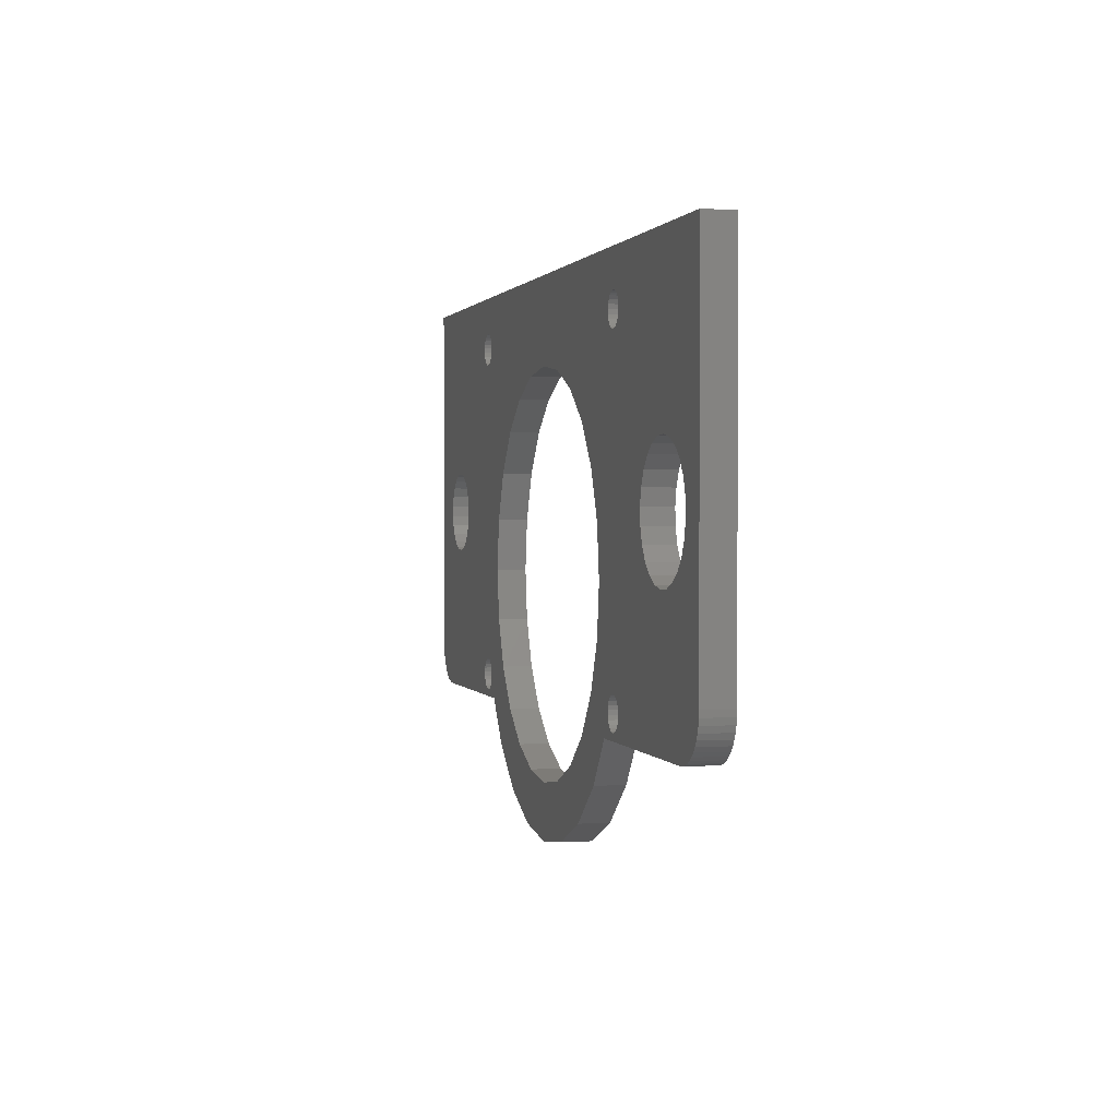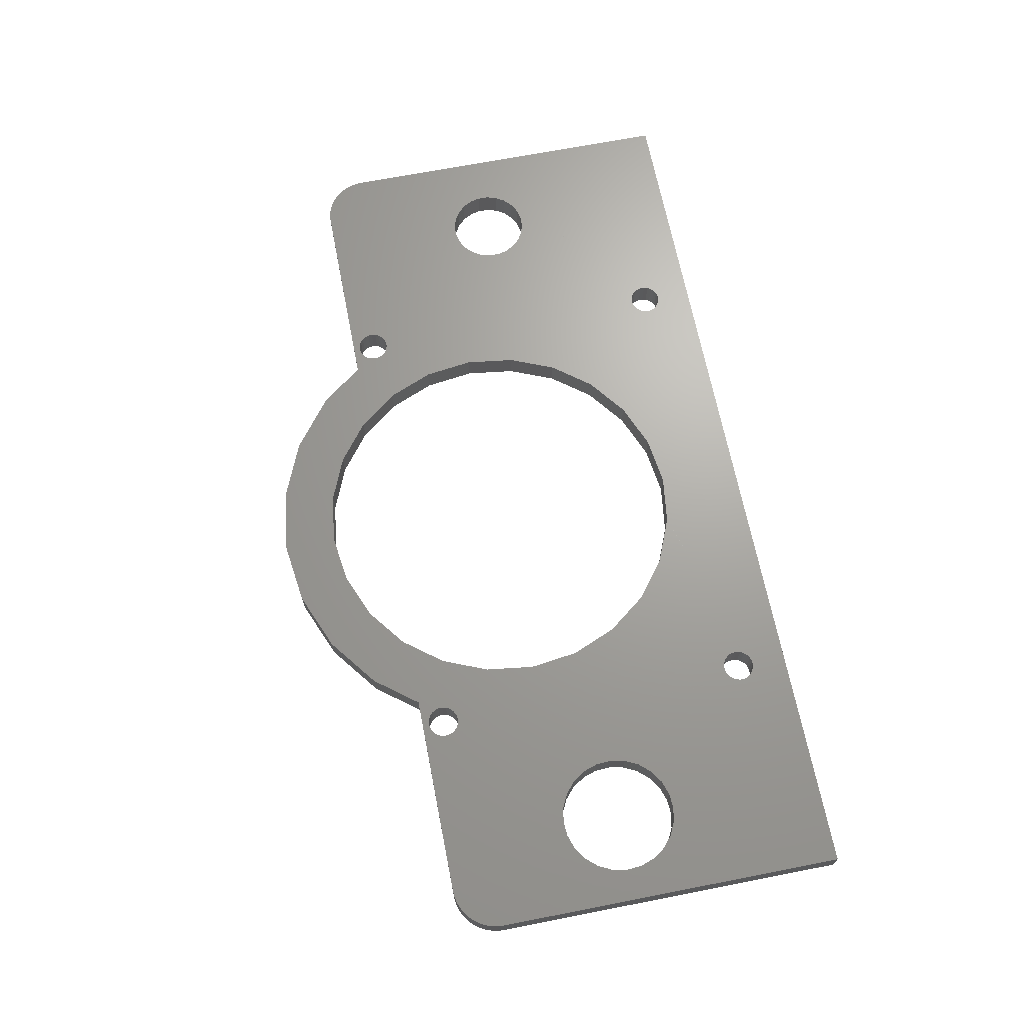
<metadata>
{"format":"stl","ext":"stl","renderer":"f3d","projection":"perspective","resolution":1024,"background":"white","views":[{"elev":1.2,"azim":75.6,"up":"+Y"},{"elev":67.7,"azim":78.9,"up":"+Z"}]}
</metadata>
<code>
# stl→obj: 410 verts, 844 faces
v 2132 -91.73 1218
v 2132 -92.21 1212
v 2132 -91.73 1212
v 2132 -92.21 1218
v 2137 -94.36 1218
v 2137 -95.27 1212
v 2137 -95.27 1218
v 2137 -94.36 1212
v 2137 -92.71 1218
v 2137 -93.48 1212
v 2137 -93.48 1218
v 2137 -92.71 1212
v 2136 -92.08 1212
v 2136 -92.08 1218
v 2133 -91.46 1218
v 2133 -91.46 1212
v 2135 -91.65 1212
v 2135 -91.65 1218
v 2131 -93.67 1212
v 2130 -94.56 1218
v 2130 -94.56 1212
v 2131 -93.67 1218
v 2132 -97.76 1218
v 2133 -98.19 1212
v 2132 -97.76 1212
v 2133 -98.19 1218
v 2137 -96.16 1218
v 2137 -96.97 1212
v 2137 -96.97 1218
v 2137 -96.16 1212
v 2135 -98.11 1218
v 2136 -97.63 1212
v 2135 -98.11 1212
v 2136 -97.63 1218
v 2131 -92.87 1218
v 2131 -92.87 1212
v 2134 -98.4 1212
v 2134 -98.4 1218
v 2130 -95.48 1218
v 2130 -95.48 1212
v 2028 -24.46 1212
v 2029 -25.12 1218
v 2029 -25.12 1212
v 2028 -24.46 1218
v 2032 -25.84 1218
v 2033 -25.62 1212
v 2032 -25.84 1212
v 2033 -25.62 1218
v 2033 -98.06 1218
v 2034 -97.56 1212
v 2033 -98.06 1212
v 2034 -97.56 1218
v 2136 -19.52 1218
v 2135 -19.09 1212
v 2136 -19.52 1212
v 2135 -19.09 1218
v 2131 -23.81 1212
v 2131 -24.59 1218
v 2131 -24.59 1212
v 2131 -23.81 1218
v 2137 -21.8 1218
v 2137 -22.71 1212
v 2137 -22.71 1218
v 2137 -21.8 1212
v 2132 -19.66 1212
v 2131 -20.33 1218
v 2131 -20.33 1212
v 2132 -19.66 1218
v 2132 -25.21 1218
v 2133 -25.64 1212
v 2132 -25.21 1212
v 2133 -25.64 1218
v 2131 -21.14 1218
v 2131 -21.14 1212
v 2137 -24.41 1218
v 2136 -25.07 1212
v 2136 -25.07 1218
v 2137 -24.41 1212
v 2032 -98.35 1218
v 2032 -98.35 1212
v 2134 -18.88 1212
v 2134 -18.88 1218
v 2032 -91.43 1218
v 2031 -91.48 1212
v 2032 -91.43 1212
v 2031 -91.48 1218
v 2035 -94.24 1218
v 2035 -95.16 1212
v 2035 -95.16 1218
v 2035 -94.24 1212
v 2034 -92.62 1218
v 2033 -92.01 1212
v 2034 -92.62 1212
v 2033 -92.01 1218
v 2035 -96.05 1212
v 2035 -96.05 1218
v 2028 -92.97 1212
v 2028 -93.78 1218
v 2028 -93.78 1212
v 2028 -92.97 1218
v 2031 -98.41 1218
v 2031 -98.41 1212
v 2029 -97.22 1218
v 2029 -97.82 1212
v 2029 -97.22 1212
v 2029 -97.82 1218
v 2032 -91.61 1212
v 2032 -91.61 1218
v 2137 -23.6 1218
v 2137 -23.6 1212
v 2134 -25.85 1218
v 2134 -25.82 1212
v 2134 -25.85 1212
v 2134 -25.82 1218
v 2029 -92.28 1212
v 2029 -92.28 1218
v 2030 -98.23 1218
v 2030 -98.23 1212
v 2028 -96.46 1212
v 2028 -96.46 1218
v 2137 -20.92 1218
v 2137 -20.92 1212
v 2034 -96.87 1218
v 2034 -96.87 1212
v 2133 -18.91 1218
v 2132 -19.18 1212
v 2133 -18.91 1212
v 2132 -19.18 1218
v 2034 -93.38 1218
v 2034 -93.38 1212
v 2135 -25.56 1218
v 2135 -25.56 1212
v 2030 -91.78 1218
v 2030 -91.78 1212
v 2028 -94.68 1218
v 2028 -94.68 1212
v 2028 -95.59 1218
v 2028 -95.59 1212
v 2137 -20.15 1218
v 2137 -20.15 1212
v 2130 -22.03 1212
v 2130 -22.94 1218
v 2130 -22.94 1212
v 2130 -22.03 1218
v 2131 -96.35 1218
v 2131 -96.35 1212
v 2035 -22.87 1218
v 2034 -23.75 1212
v 2034 -23.75 1218
v 2035 -22.87 1212
v 2035 -21.96 1218
v 2035 -21.96 1212
v 2033 -25.17 1212
v 2033 -25.17 1218
v 2034 -24.53 1212
v 2034 -24.53 1218
v 2035 -21.07 1218
v 2035 -21.07 1212
v 2030 -25.58 1212
v 2030 -25.58 1218
v 2031 -25.83 1212
v 2031 -25.83 1218
v 2034 -20.27 1218
v 2034 -20.27 1212
v 2033 -19.62 1218
v 2033 -19.62 1212
v 2033 -19.15 1212
v 2033 -19.15 1218
v 2032 -18.9 1212
v 2032 -18.9 1218
v 2031 -18.89 1212
v 2031 -18.89 1218
v 2030 -19.12 1212
v 2030 -19.12 1218
v 2029 -19.56 1212
v 2029 -19.56 1218
v 2029 -20.2 1212
v 2029 -20.2 1218
v 2028 -20.99 1218
v 2028 -20.99 1212
v 2028 -21.87 1218
v 2028 -21.87 1212
v 2028 -22.78 1218
v 2028 -22.78 1212
v 2028 -23.67 1218
v 2028 -23.67 1212
v 2128 -99.92 1218
v 2131 -97.13 1218
v 2174 -99.92 1218
v 2134 -98.37 1218
v 2152 -64.38 1218
v 2151 -61.16 1218
v 2151 -57.77 1218
v 2154 -67.21 1218
v 2157 -69.45 1218
v 2160 -70.96 1218
v 2163 -71.64 1218
v 2166 -71.43 1218
v 2170 -70.35 1218
v 2172 -68.47 1218
v 2175 -65.93 1218
v 2175 -99.83 1218
v 2176 -62.89 1218
v 2176 -99.58 1218
v 2177 -59.56 1218
v 2178 -99.16 1218
v 1981 -91.22 1218
v 1981 -11.02 1218
v 1981 -89.92 1218
v 1993 -55.02 1218
v 1994 -53.01 1218
v 2184 -11.02 1218
v 1982 -92.51 1218
v 1993 -57.27 1218
v 1982 -93.74 1218
v 1983 -94.92 1218
v 1983 -96.01 1218
v 1984 -96.99 1218
v 1985 -97.85 1218
v 1986 -98.58 1218
v 1988 -99.16 1218
v 1989 -99.58 1218
v 1990 -99.83 1218
v 1991 -99.92 1218
v 1992 -59.62 1218
v 1996 -51.39 1218
v 1998 -50.27 1218
v 2000 -49.72 1218
v 2003 -49.78 1218
v 2005 -50.44 1218
v 2007 -51.67 1218
v 2009 -53.37 1218
v 2010 -55.43 1218
v 2010 -57.71 1218
v 2072 -30.75 1218
v 2062 -34.94 1218
v 2053 -41.62 1218
v 2046 -50.32 1218
v 2042 -60.45 1218
v 2041 -71.32 1218
v 2037 -99.92 1218
v 2083 -29.32 1218
v 2093 -30.75 1218
v 2104 -34.94 1218
v 2112 -41.62 1218
v 2119 -50.32 1218
v 2123 -60.45 1218
v 2125 -71.32 1218
v 2153 -51.41 1218
v 2152 -54.45 1218
v 2155 -48.87 1218
v 2158 -46.99 1218
v 2161 -45.91 1218
v 2165 -45.7 1218
v 2168 -46.37 1218
v 2171 -47.88 1218
v 2174 -50.13 1218
v 2176 -52.96 1218
v 2177 -56.18 1218
v 2179 -98.58 1218
v 2180 -97.85 1218
v 2181 -96.99 1218
v 2182 -96.01 1218
v 2183 -94.92 1218
v 2183 -93.74 1218
v 2184 -92.51 1218
v 2184 -91.22 1218
v 2184 -89.92 1218
v 2134 -91.44 1218
v 1993 -61.91 1218
v 1994 -63.97 1218
v 1996 -65.67 1218
v 1998 -66.9 1218
v 2000 -67.56 1218
v 2002 -67.62 1218
v 2005 -67.07 1218
v 2007 -65.94 1218
v 2008 -64.32 1218
v 2010 -62.32 1218
v 2010 -60.06 1218
v 2044 -109.5 1218
v 2042 -82.19 1218
v 2046 -92.32 1218
v 2056 -118.1 1218
v 2053 -101 1218
v 2062 -107.7 1218
v 2069 -123.4 1218
v 2072 -111.9 1218
v 2083 -125.3 1218
v 2083 -113.3 1218
v 2097 -123.4 1218
v 2093 -111.9 1218
v 2104 -107.7 1218
v 2110 -118.1 1218
v 2112 -101 1218
v 2121 -109.5 1218
v 2119 -92.32 1218
v 2123 -82.19 1218
v 2134 -91.44 1212
v 1981 -11.02 1212
v 1993 -55.02 1212
v 1981 -89.92 1212
v 1994 -53.01 1212
v 2184 -11.02 1212
v 1981 -91.22 1212
v 1982 -92.51 1212
v 1993 -57.27 1212
v 1982 -93.74 1212
v 1983 -94.92 1212
v 1983 -96.01 1212
v 1984 -96.99 1212
v 1985 -97.85 1212
v 1986 -98.58 1212
v 1988 -99.16 1212
v 1989 -99.58 1212
v 1990 -99.83 1212
v 1991 -99.92 1212
v 1992 -59.62 1212
v 1996 -51.39 1212
v 1998 -50.27 1212
v 2000 -49.72 1212
v 2003 -49.78 1212
v 2005 -50.44 1212
v 2007 -51.67 1212
v 2009 -53.37 1212
v 2010 -55.43 1212
v 2010 -57.71 1212
v 2072 -30.75 1212
v 2062 -34.94 1212
v 2053 -41.62 1212
v 2046 -50.32 1212
v 2042 -60.45 1212
v 2041 -71.32 1212
v 2037 -99.92 1212
v 2083 -29.32 1212
v 2093 -30.75 1212
v 2104 -34.94 1212
v 2112 -41.62 1212
v 2119 -50.32 1212
v 2123 -60.45 1212
v 2125 -71.32 1212
v 2128 -99.92 1212
v 2153 -51.41 1212
v 2152 -54.45 1212
v 2151 -57.77 1212
v 2155 -48.87 1212
v 2158 -46.99 1212
v 2161 -45.91 1212
v 2165 -45.7 1212
v 2168 -46.37 1212
v 2171 -47.88 1212
v 2174 -50.13 1212
v 2176 -52.96 1212
v 2177 -56.18 1212
v 2177 -59.56 1212
v 2178 -99.16 1212
v 2179 -98.58 1212
v 2180 -97.85 1212
v 2181 -96.99 1212
v 2182 -96.01 1212
v 2183 -94.92 1212
v 2183 -93.74 1212
v 2184 -92.51 1212
v 2184 -91.22 1212
v 2184 -89.92 1212
v 2174 -99.92 1212
v 2131 -97.13 1212
v 2134 -98.37 1212
v 2152 -64.38 1212
v 2151 -61.16 1212
v 2154 -67.21 1212
v 2157 -69.45 1212
v 2160 -70.96 1212
v 2163 -71.64 1212
v 2166 -71.43 1212
v 2170 -70.35 1212
v 2172 -68.47 1212
v 2175 -65.93 1212
v 2175 -99.83 1212
v 2176 -62.89 1212
v 2176 -99.58 1212
v 1996 -65.67 1212
v 1994 -63.97 1212
v 1993 -61.91 1212
v 1998 -66.9 1212
v 2000 -67.56 1212
v 2002 -67.62 1212
v 2005 -67.07 1212
v 2007 -65.94 1212
v 2008 -64.32 1212
v 2010 -62.32 1212
v 2010 -60.06 1212
v 2044 -109.5 1212
v 2042 -82.19 1212
v 2046 -92.32 1212
v 2056 -118.1 1212
v 2053 -101 1212
v 2062 -107.7 1212
v 2069 -123.4 1212
v 2072 -111.9 1212
v 2083 -125.3 1212
v 2083 -113.3 1212
v 2093 -111.9 1212
v 2097 -123.4 1212
v 2104 -107.7 1212
v 2110 -118.1 1212
v 2112 -101 1212
v 2121 -109.5 1212
v 2119 -92.32 1212
v 2123 -82.19 1212
f 1 2 3
f 2 1 4
f 5 6 7
f 6 5 8
f 9 10 11
f 10 9 12
f 9 13 12
f 13 9 14
f 15 3 16
f 3 15 1
f 14 17 13
f 17 14 18
f 19 20 21
f 20 19 22
f 23 24 25
f 24 23 26
f 11 8 5
f 8 11 10
f 27 28 29
f 28 27 30
f 31 32 33
f 32 31 34
f 2 35 36
f 35 2 4
f 36 22 19
f 22 36 35
f 26 37 24
f 37 26 38
f 21 39 40
f 39 21 20
f 41 42 43
f 42 41 44
f 45 46 47
f 46 45 48
f 49 50 51
f 50 49 52
f 53 54 55
f 54 53 56
f 57 58 59
f 58 57 60
f 61 62 63
f 62 61 64
f 65 66 67
f 66 65 68
f 69 70 71
f 70 69 72
f 67 73 74
f 73 67 66
f 75 76 77
f 76 75 78
f 79 51 80
f 51 79 49
f 56 81 54
f 81 56 82
f 83 84 85
f 84 83 86
f 87 88 89
f 88 87 90
f 91 92 93
f 92 91 94
f 89 95 96
f 95 89 88
f 97 98 99
f 98 97 100
f 101 80 102
f 80 101 79
f 103 104 105
f 104 103 106
f 94 107 92
f 107 94 108
f 109 78 75
f 78 109 110
f 111 112 113
f 112 111 114
f 63 110 109
f 110 63 62
f 115 100 97
f 100 115 116
f 117 102 118
f 102 117 101
f 119 103 105
f 103 119 120
f 121 64 61
f 64 121 122
f 123 50 52
f 50 123 124
f 125 126 127
f 126 125 128
f 129 90 87
f 90 129 130
f 58 71 59
f 71 58 69
f 131 76 132
f 76 131 77
f 133 115 134
f 115 133 116
f 96 124 123
f 124 96 95
f 99 135 136
f 135 99 98
f 108 85 107
f 85 108 83
f 114 132 112
f 132 114 131
f 136 137 138
f 137 136 135
f 139 122 121
f 122 139 140
f 128 65 126
f 65 128 68
f 141 142 143
f 142 141 144
f 106 118 104
f 118 106 117
f 138 120 119
f 120 138 137
f 139 55 140
f 55 139 53
f 86 134 84
f 134 86 133
f 82 127 81
f 127 82 125
f 143 60 57
f 60 143 142
f 29 32 34
f 32 29 28
f 40 145 146
f 145 40 39
f 147 148 149
f 148 147 150
f 151 150 147
f 150 151 152
f 48 153 46
f 153 48 154
f 154 155 153
f 155 154 156
f 149 155 156
f 155 149 148
f 157 152 151
f 152 157 158
f 42 159 43
f 159 42 160
f 160 161 159
f 161 160 162
f 162 47 161
f 47 162 45
f 163 158 157
f 158 163 164
f 165 164 163
f 164 165 166
f 165 167 166
f 167 165 168
f 168 169 167
f 169 168 170
f 170 171 169
f 171 170 172
f 172 173 171
f 173 172 174
f 174 175 173
f 175 174 176
f 176 177 175
f 177 176 178
f 177 179 180
f 179 177 178
f 180 181 182
f 181 180 179
f 182 183 184
f 183 182 181
f 184 185 186
f 185 184 183
f 186 44 41
f 44 186 185
f 187 20 144
f 20 187 39
f 39 187 145
f 145 187 188
f 188 187 23
f 23 187 26
f 26 187 38
f 38 187 189
f 38 189 190
f 190 189 31
f 31 189 34
f 34 189 29
f 29 189 27
f 27 189 7
f 7 189 191
f 7 191 63
f 63 191 192
f 63 192 193
f 191 189 194
f 194 189 195
f 195 189 196
f 196 189 197
f 197 189 198
f 198 189 199
f 199 189 200
f 200 189 201
f 201 189 202
f 201 202 203
f 203 202 204
f 203 204 205
f 205 204 206
f 207 208 209
f 208 207 210
f 208 210 211
f 208 211 176
f 208 176 174
f 208 174 172
f 208 172 212
f 210 207 213
f 210 213 214
f 214 213 215
f 214 215 216
f 214 216 217
f 214 217 218
f 214 218 219
f 214 219 220
f 214 220 221
f 214 221 222
f 214 222 223
f 214 223 224
f 214 224 225
f 176 211 226
f 176 226 178
f 178 226 227
f 178 227 228
f 178 228 229
f 178 229 230
f 178 230 231
f 178 231 232
f 178 232 179
f 179 232 233
f 179 233 234
f 179 234 181
f 181 234 183
f 183 234 135
f 212 172 170
f 212 170 168
f 212 168 165
f 212 165 163
f 212 163 157
f 212 157 151
f 212 151 125
f 125 151 235
f 235 151 236
f 236 151 237
f 237 151 238
f 238 151 239
f 239 151 89
f 239 89 240
f 240 89 241
f 125 235 242
f 125 242 243
f 125 243 128
f 128 243 244
f 128 244 68
f 68 244 66
f 66 244 245
f 66 245 73
f 73 245 246
f 73 246 144
f 144 246 247
f 144 247 248
f 144 248 187
f 212 125 82
f 212 82 56
f 212 56 53
f 212 53 139
f 212 139 121
f 212 121 61
f 212 61 63
f 212 63 249
f 249 63 250
f 250 63 193
f 212 249 251
f 212 251 252
f 212 252 253
f 212 253 254
f 212 254 255
f 212 255 256
f 212 256 257
f 212 257 258
f 212 258 259
f 212 259 205
f 212 205 206
f 212 206 260
f 212 260 261
f 212 261 262
f 212 262 263
f 212 263 264
f 212 264 265
f 212 265 266
f 212 266 267
f 212 267 268
f 20 142 144
f 142 20 22
f 142 22 60
f 60 22 35
f 60 35 58
f 58 35 4
f 58 4 69
f 69 4 1
f 69 1 72
f 72 1 15
f 72 15 111
f 111 15 269
f 111 269 114
f 114 269 18
f 114 18 131
f 131 18 14
f 131 14 77
f 77 14 9
f 77 9 75
f 75 9 11
f 75 11 109
f 109 11 5
f 109 5 63
f 63 5 7
f 98 183 135
f 183 98 185
f 185 98 100
f 185 100 44
f 44 100 116
f 44 116 42
f 42 116 133
f 42 133 160
f 160 133 86
f 160 86 162
f 162 86 83
f 162 83 45
f 45 83 108
f 45 108 48
f 48 108 94
f 48 94 154
f 154 94 91
f 154 91 156
f 156 91 129
f 156 129 149
f 149 129 87
f 149 87 147
f 147 87 89
f 147 89 151
f 224 270 225
f 270 224 271
f 271 224 272
f 272 224 103
f 103 224 106
f 106 224 117
f 117 224 241
f 272 103 273
f 273 103 274
f 274 103 275
f 275 103 276
f 276 103 277
f 277 103 120
f 277 120 278
f 278 120 279
f 279 120 280
f 280 120 234
f 234 120 137
f 234 137 135
f 117 241 101
f 101 241 79
f 79 241 49
f 49 241 52
f 52 241 123
f 123 241 96
f 96 241 89
f 281 240 241
f 240 281 282
f 282 281 283
f 283 281 284
f 283 284 285
f 285 284 286
f 286 284 287
f 286 287 288
f 288 287 289
f 288 289 290
f 290 289 291
f 290 291 292
f 292 291 293
f 293 291 294
f 293 294 295
f 295 294 296
f 295 296 297
f 297 296 298
f 298 296 187
f 298 187 248
f 143 21 141
f 21 143 19
f 19 143 57
f 19 57 36
f 36 57 59
f 36 59 2
f 2 59 71
f 2 71 3
f 3 71 70
f 3 70 16
f 16 70 113
f 16 113 299
f 299 113 112
f 299 112 17
f 17 112 132
f 17 132 13
f 13 132 76
f 13 76 12
f 12 76 78
f 12 78 10
f 10 78 110
f 10 110 8
f 8 110 62
f 8 62 6
f 300 301 302
f 301 300 303
f 303 300 175
f 175 300 173
f 173 300 171
f 171 300 304
f 302 301 305
f 305 301 306
f 306 301 307
f 306 307 308
f 308 307 309
f 309 307 310
f 310 307 311
f 311 307 312
f 312 307 313
f 313 307 314
f 314 307 315
f 315 307 316
f 316 307 317
f 317 307 318
f 303 175 319
f 319 175 177
f 319 177 320
f 320 177 321
f 321 177 322
f 322 177 323
f 323 177 324
f 324 177 325
f 325 177 180
f 325 180 326
f 326 180 327
f 327 180 182
f 327 182 184
f 327 184 136
f 171 304 169
f 169 304 167
f 167 304 166
f 166 304 164
f 164 304 158
f 158 304 152
f 152 304 127
f 152 127 328
f 152 328 329
f 152 329 330
f 152 330 331
f 152 331 332
f 152 332 88
f 88 332 333
f 88 333 334
f 328 127 335
f 335 127 336
f 336 127 126
f 336 126 337
f 337 126 65
f 337 65 67
f 337 67 338
f 338 67 74
f 338 74 339
f 339 74 141
f 339 141 340
f 340 141 341
f 341 141 342
f 127 304 81
f 81 304 54
f 54 304 55
f 55 304 140
f 140 304 122
f 122 304 64
f 64 304 62
f 62 304 343
f 62 343 344
f 62 344 345
f 343 304 346
f 346 304 347
f 347 304 348
f 348 304 349
f 349 304 350
f 350 304 351
f 351 304 352
f 352 304 353
f 353 304 354
f 354 304 355
f 355 304 356
f 356 304 357
f 357 304 358
f 358 304 359
f 359 304 360
f 360 304 361
f 361 304 362
f 362 304 363
f 363 304 364
f 364 304 365
f 342 37 366
f 37 342 24
f 24 342 25
f 25 342 367
f 367 342 146
f 146 342 40
f 40 342 21
f 21 342 141
f 366 37 368
f 366 368 33
f 366 33 32
f 366 32 28
f 366 28 30
f 366 30 6
f 366 6 369
f 369 6 62
f 369 62 370
f 370 62 345
f 366 369 371
f 366 371 372
f 366 372 373
f 366 373 374
f 366 374 375
f 366 375 376
f 366 376 377
f 366 377 378
f 366 378 379
f 379 378 380
f 379 380 381
f 381 380 355
f 381 355 356
f 317 118 334
f 118 317 104
f 104 317 105
f 105 317 382
f 382 317 383
f 383 317 384
f 384 317 318
f 105 382 385
f 105 385 386
f 105 386 387
f 105 387 388
f 105 388 389
f 105 389 119
f 119 389 390
f 119 390 391
f 119 391 392
f 119 392 327
f 119 327 138
f 138 327 136
f 334 118 102
f 334 102 80
f 334 80 51
f 334 51 50
f 334 50 124
f 334 124 95
f 334 95 88
f 184 99 136
f 99 184 186
f 99 186 97
f 97 186 41
f 97 41 115
f 115 41 43
f 115 43 134
f 134 43 159
f 134 159 84
f 84 159 161
f 84 161 85
f 85 161 47
f 85 47 107
f 107 47 46
f 107 46 92
f 92 46 153
f 92 153 93
f 93 153 155
f 93 155 130
f 130 155 148
f 130 148 90
f 90 148 150
f 90 150 88
f 88 150 152
f 333 393 334
f 393 333 394
f 393 394 395
f 393 395 396
f 396 395 397
f 396 397 398
f 396 398 399
f 399 398 400
f 399 400 401
f 401 400 402
f 401 402 403
f 401 403 404
f 404 403 405
f 404 405 406
f 406 405 407
f 406 407 408
f 408 407 409
f 408 409 410
f 408 410 342
f 342 410 341
f 304 268 365
f 268 304 212
f 365 267 364
f 267 365 268
f 364 266 363
f 266 364 267
f 363 265 362
f 265 363 266
f 362 264 361
f 264 362 265
f 361 263 360
f 263 361 264
f 360 262 359
f 262 360 263
f 262 358 359
f 358 262 261
f 261 357 358
f 357 261 260
f 260 356 357
f 356 260 206
f 206 381 356
f 381 206 204
f 381 202 379
f 202 381 204
f 202 366 379
f 366 202 189
f 189 342 366
f 342 189 187
f 342 296 408
f 296 342 187
f 408 294 406
f 294 408 296
f 406 291 404
f 291 406 294
f 291 401 404
f 401 291 289
f 401 287 399
f 287 401 289
f 399 284 396
f 284 399 287
f 396 281 393
f 281 396 284
f 281 334 393
f 334 281 241
f 334 224 317
f 224 334 241
f 224 316 317
f 316 224 223
f 223 315 316
f 315 223 222
f 222 314 315
f 314 222 221
f 221 313 314
f 313 221 220
f 220 312 313
f 312 220 219
f 219 311 312
f 311 219 218
f 218 310 311
f 310 218 217
f 217 309 310
f 309 217 216
f 216 308 309
f 308 216 215
f 215 306 308
f 306 215 213
f 213 305 306
f 305 213 207
f 207 302 305
f 302 207 209
f 209 300 302
f 300 209 208
f 208 304 300
f 304 208 212
f 229 321 322
f 321 229 228
f 228 320 321
f 320 228 227
f 227 319 320
f 319 227 226
f 226 303 319
f 303 226 211
f 303 210 301
f 210 303 211
f 301 214 307
f 214 301 210
f 307 225 318
f 225 307 214
f 318 270 384
f 270 318 225
f 384 271 383
f 271 384 270
f 383 272 382
f 272 383 271
f 272 385 382
f 385 272 273
f 273 386 385
f 386 273 274
f 274 387 386
f 387 274 275
f 275 388 387
f 388 275 276
f 276 389 388
f 389 276 277
f 277 390 389
f 390 277 278
f 278 391 390
f 391 278 279
f 279 392 391
f 392 279 280
f 280 327 392
f 327 280 234
f 234 326 327
f 326 234 233
f 233 325 326
f 325 233 232
f 232 324 325
f 324 232 231
f 231 323 324
f 323 231 230
f 230 322 323
f 322 230 229
f 246 338 339
f 338 246 245
f 245 337 338
f 337 245 244
f 337 243 336
f 243 337 244
f 336 242 335
f 242 336 243
f 335 235 328
f 235 335 242
f 235 329 328
f 329 235 236
f 329 237 330
f 237 329 236
f 330 238 331
f 238 330 237
f 331 239 332
f 239 331 238
f 332 240 333
f 240 332 239
f 333 282 394
f 282 333 240
f 394 283 395
f 283 394 282
f 395 285 397
f 285 395 283
f 285 398 397
f 398 285 286
f 286 400 398
f 400 286 288
f 288 402 400
f 402 288 290
f 290 403 402
f 403 290 292
f 292 405 403
f 405 292 293
f 293 407 405
f 407 293 295
f 295 409 407
f 409 295 297
f 297 410 409
f 410 297 298
f 298 341 410
f 341 298 248
f 248 340 341
f 340 248 247
f 247 339 340
f 339 247 246
f 252 346 347
f 346 252 251
f 346 249 343
f 249 346 251
f 343 250 344
f 250 343 249
f 344 193 345
f 193 344 250
f 345 192 370
f 192 345 193
f 370 191 369
f 191 370 192
f 369 194 371
f 194 369 191
f 194 372 371
f 372 194 195
f 195 373 372
f 373 195 196
f 196 374 373
f 374 196 197
f 374 198 375
f 198 374 197
f 198 376 375
f 376 198 199
f 199 377 376
f 377 199 200
f 200 378 377
f 378 200 201
f 201 380 378
f 380 201 203
f 203 355 380
f 355 203 205
f 205 354 355
f 354 205 259
f 259 353 354
f 353 259 258
f 258 352 353
f 352 258 257
f 257 351 352
f 351 257 256
f 256 350 351
f 350 256 255
f 255 349 350
f 349 255 254
f 254 348 349
f 348 254 253
f 253 347 348
f 347 253 252
f 91 130 129
f 130 91 93
f 72 113 70
f 113 72 111
f 74 144 141
f 144 74 73
f 7 30 27
f 30 7 6
f 188 25 367
f 25 188 23
f 269 16 299
f 16 269 15
f 38 368 37
f 368 38 190
f 18 299 17
f 299 18 269
f 146 188 367
f 188 146 145
f 190 33 368
f 33 190 31

</code>
